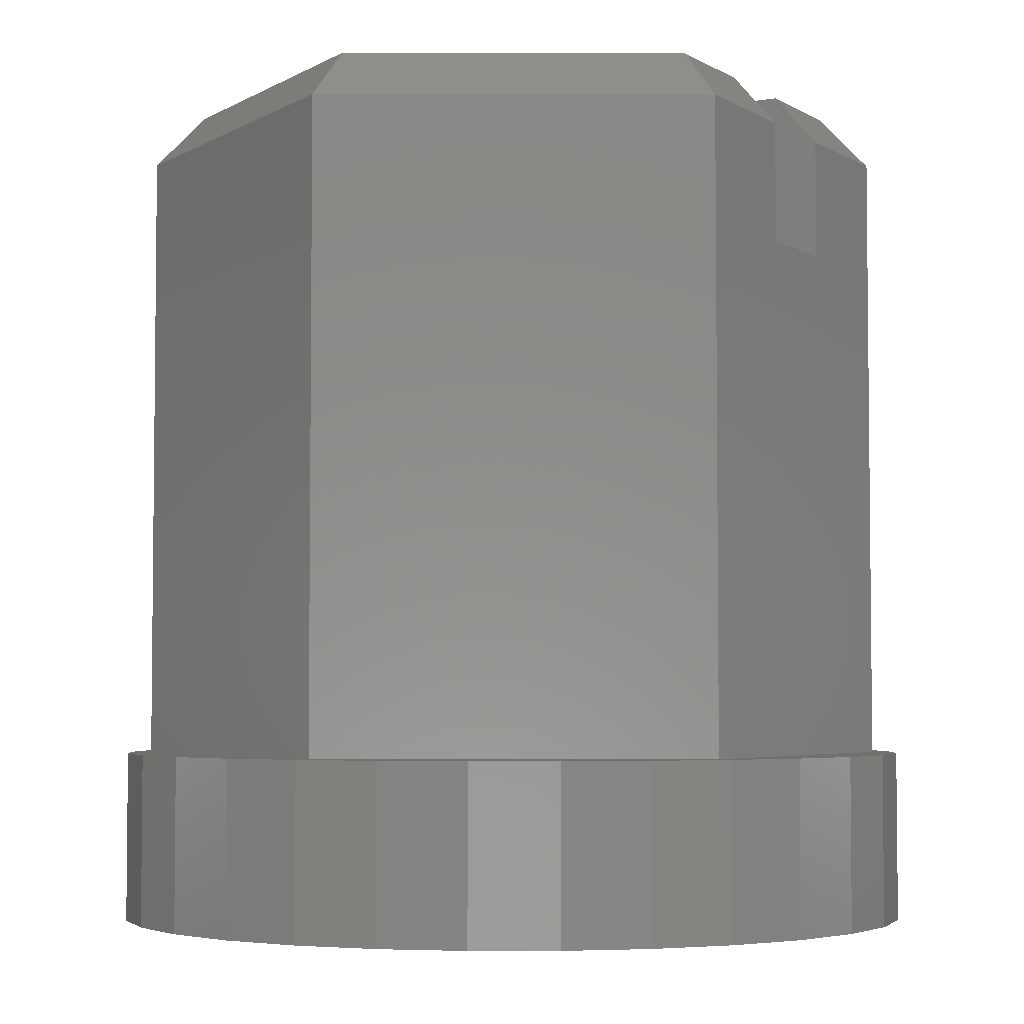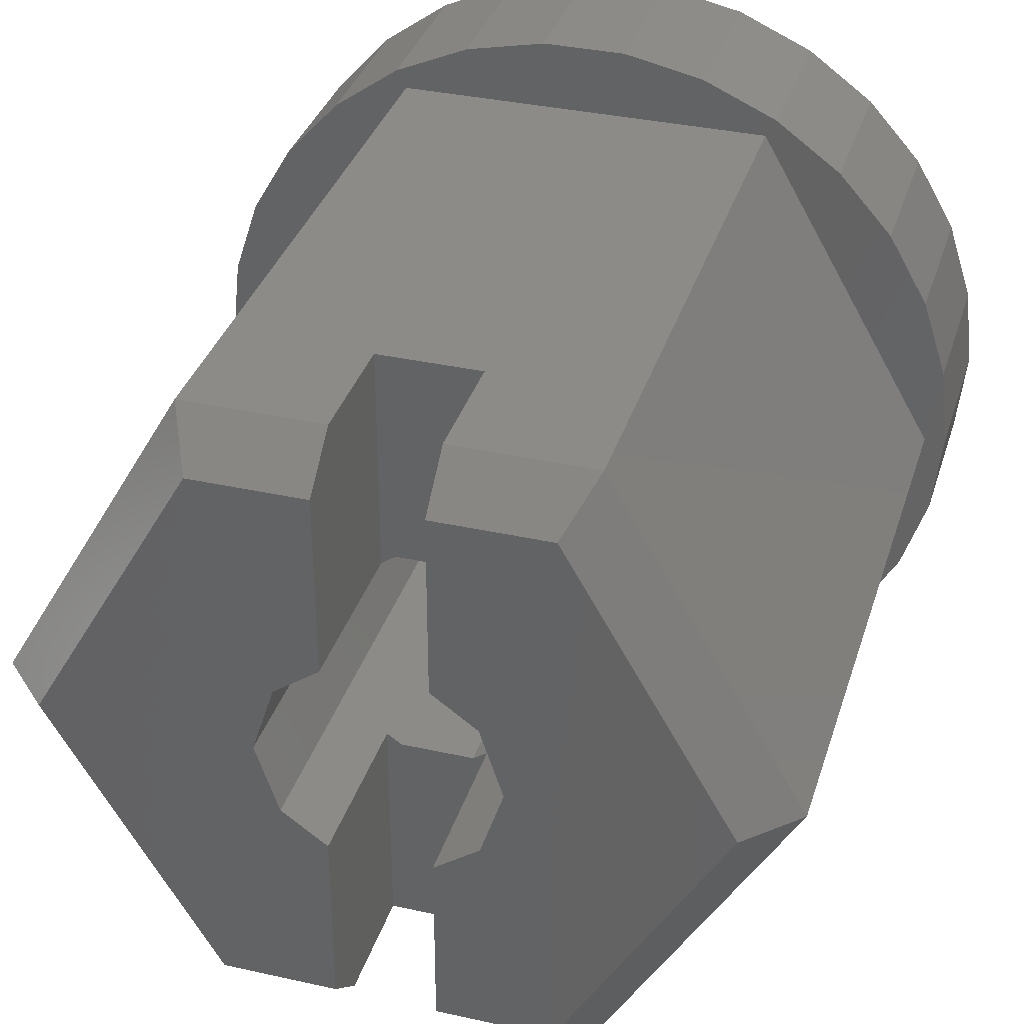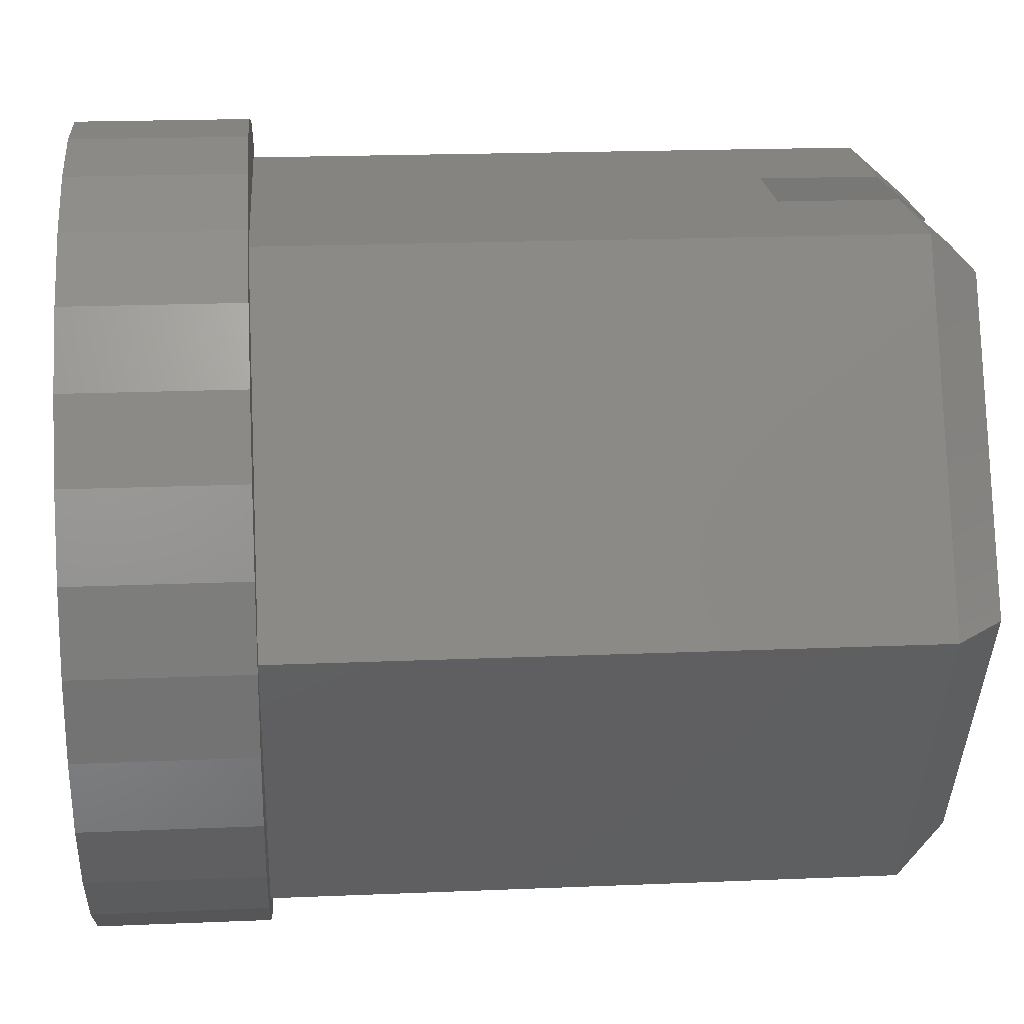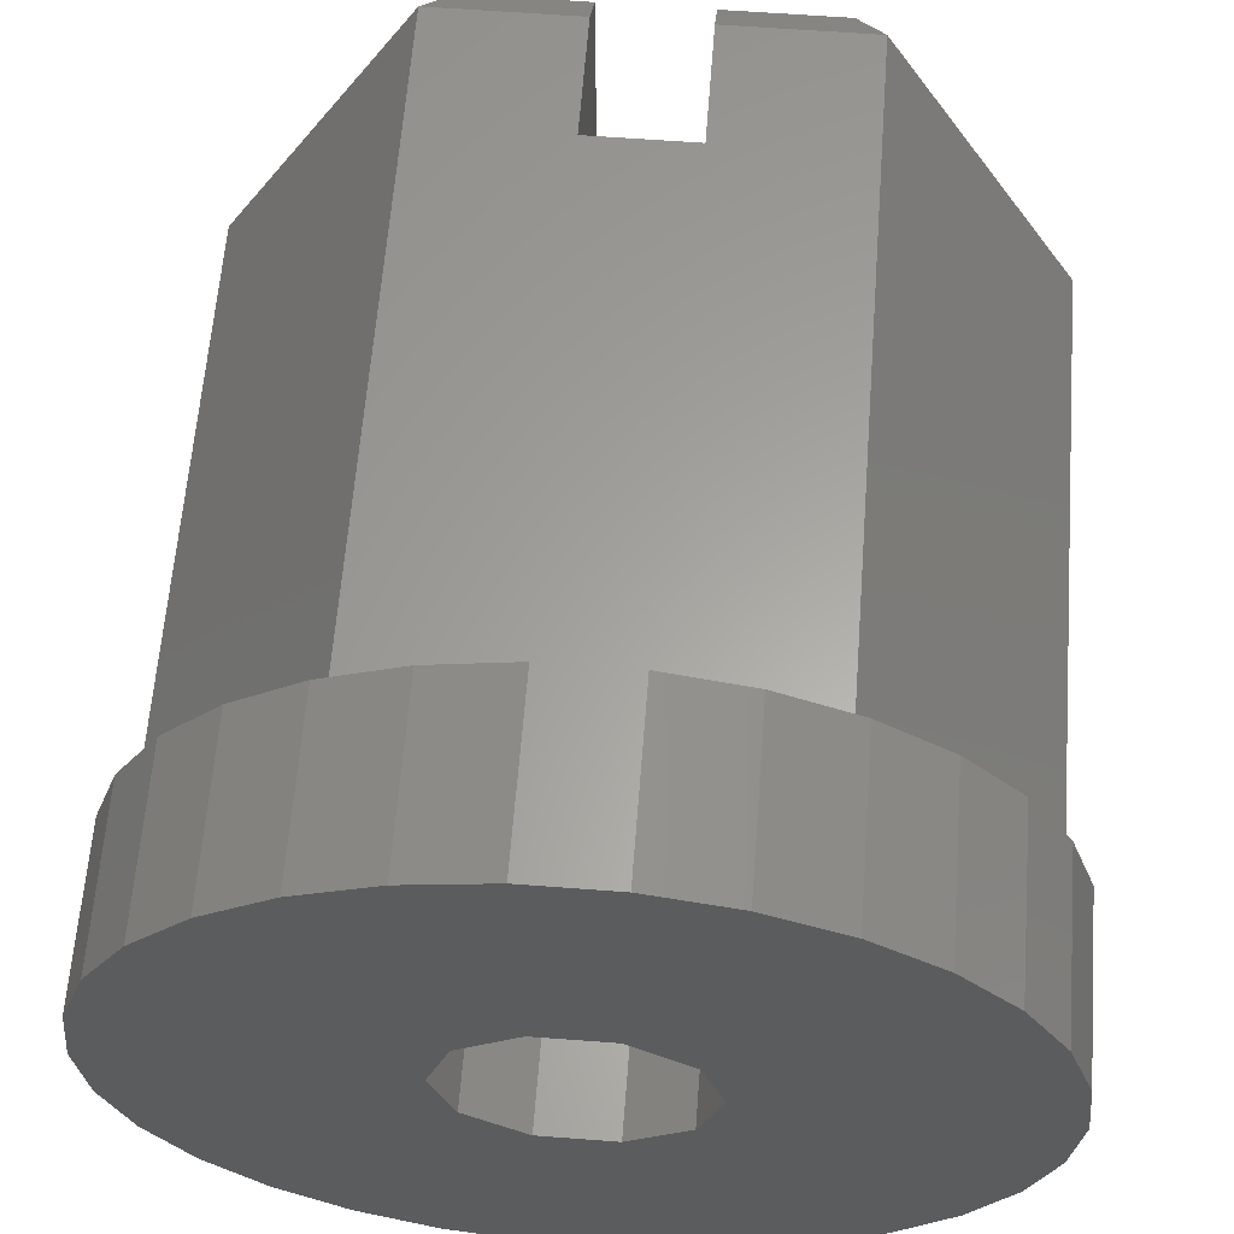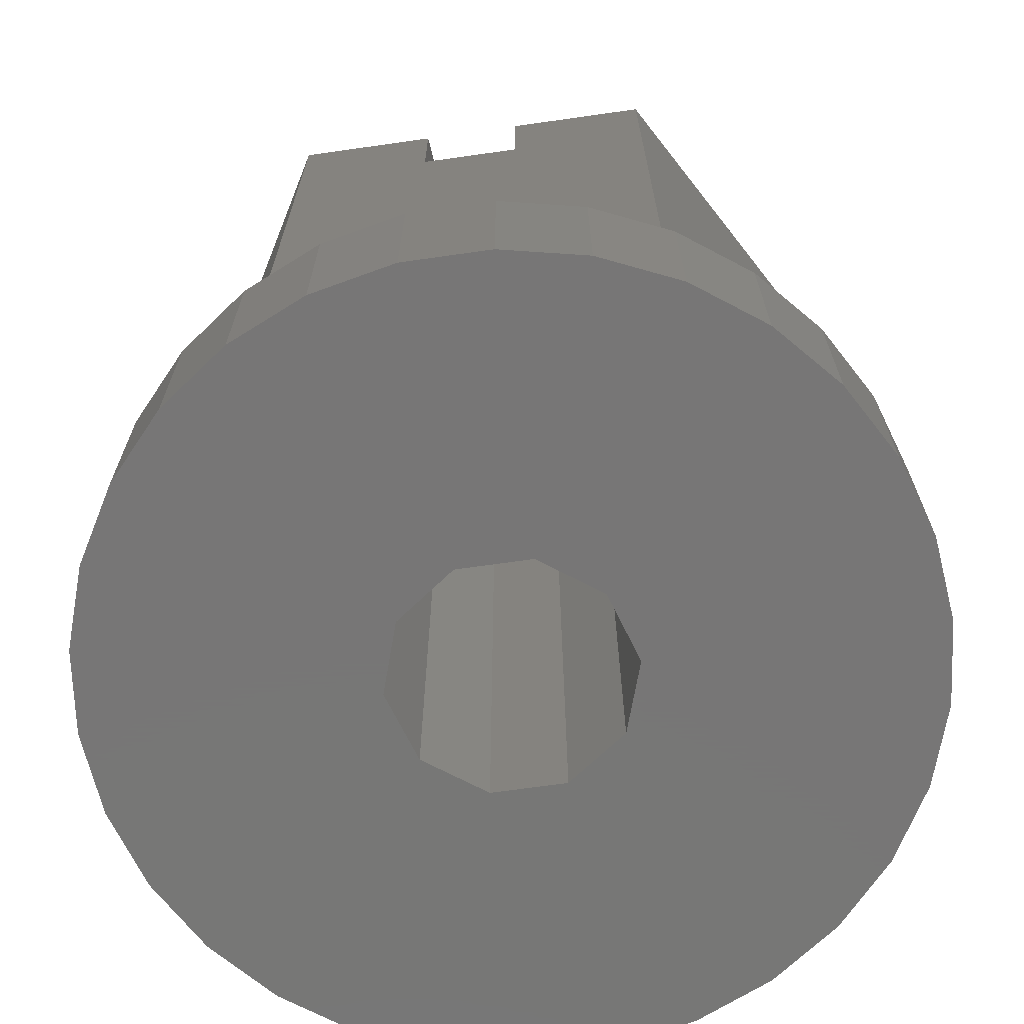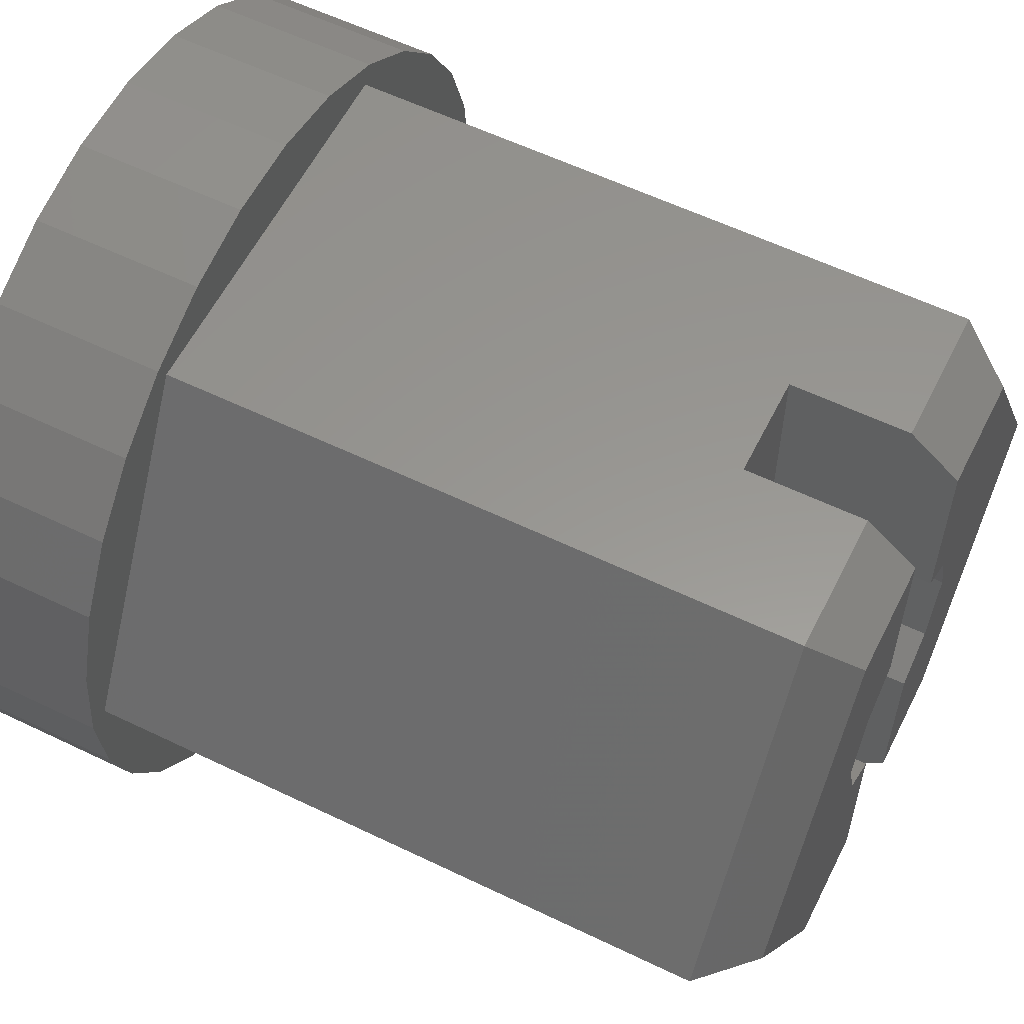
<metadata>
{"format":"stl","ext":"stl","renderer":"f3d","projection":"perspective","resolution":1024,"background":"white","views":[{"elev":-4.1,"azim":-60.3,"up":"+Z"},{"elev":35.0,"azim":16.6,"up":"+Y"},{"elev":19.7,"azim":-94.5,"up":"+Y"},{"elev":61.8,"azim":-175.6,"up":"+Y"},{"elev":-69.1,"azim":8.1,"up":"+Z"},{"elev":58.4,"azim":-63.5,"up":"+Y"}]}
</metadata>
<code>
# stl→obj: 118 verts, 236 faces
v 3.9 0 10
v 1.95 -3.377 10
v 4.5 0 9.4
v -2.25 3.897 9.4
v -4.5 0 9.4
v -1.95 3.377 10
v 2.25 -3.897 9.4
v 4.5 0 2
v 2.25 -3.897 2
v 0.6 -3.897 9.4
v 0.6 -3.377 10
v -0.6 -3.897 9.4
v -1.95 -3.377 10
v -2.25 -3.897 9.4
v -0.6 -3.377 10
v -0.6 -3.897 8
v -2.25 -3.897 2
v 0.6 -3.897 8
v 2.25 3.897 9.4
v 0.6 3.897 8
v 0.6 3.897 9.4
v 2.25 3.897 2
v -0.6 3.897 8
v -0.6 3.897 9.4
v -2.25 3.897 2
v 1.133 0.8229 10
v 1.95 3.377 10
v 1.133 -0.8229 10
v 1.4 0 10
v 0.6 1.21 10
v 0.6 3.377 10
v 0.6 -1.21 10
v -0.6 1.21 10
v -0.6 3.377 10
v -1.133 0.8229 10
v -3.9 0 10
v -0.6 -1.21 10
v -1.133 -0.8229 10
v -1.4 0 10
v -4.5 0 2
v 1.4 0 0
v 4.75 0 0
v 4.646 -0.9876 0
v 4.339 -1.932 0
v 4.646 0.9876 0
v 1.133 -0.8229 0
v 3.843 -2.792 0
v 4.339 1.932 0
v 3.178 -3.53 0
v 1.133 0.8229 0
v 2.375 -4.114 0
v 3.843 2.792 0
v 0.4326 -1.331 0
v 1.468 -4.518 0
v 3.178 3.53 0
v 2.375 4.114 0
v 0.4965 -4.724 0
v -0.4326 -1.331 0
v -0.4965 -4.724 0
v -1.468 -4.518 0
v -2.375 -4.114 0
v -1.133 -0.8229 0
v 0.4326 1.331 0
v 1.468 4.518 0
v 0.4965 4.724 0
v -0.4326 1.331 0
v -0.4965 4.724 0
v -2.375 4.114 0
v -1.133 0.8229 0
v -4.339 1.932 0
v -1.4 0 0
v -1.468 4.518 0
v -3.178 -3.53 0
v -3.843 -2.792 0
v -4.339 -1.932 0
v -3.178 3.53 0
v -3.843 2.792 0
v -4.646 -0.9876 0
v -4.75 0 0
v -4.646 0.9876 0
v 4.646 0.9876 2
v 4.339 1.932 2
v -0.4965 4.724 2
v 0.4965 4.724 2
v 4.75 0 2
v -3.178 3.53 2
v -3.843 2.792 2
v -2.375 -4.114 2
v -3.178 -3.53 2
v 3.843 2.792 2
v 3.178 3.53 2
v -2.375 4.114 2
v -1.468 4.518 2
v -4.339 1.932 2
v -4.646 -0.9876 2
v -4.339 -1.932 2
v 3.843 -2.792 2
v 4.339 -1.932 2
v -4.646 0.9876 2
v 4.646 -0.9876 2
v 1.468 4.518 2
v -4.75 0 2
v -3.843 -2.792 2
v -0.4965 -4.724 2
v -1.468 -4.518 2
v 2.375 -4.114 2
v 1.468 -4.518 2
v 2.375 4.114 2
v 3.178 -3.53 2
v 0.4965 -4.724 2
v 0.4326 1.331 8
v 0.6 1.21 8
v -0.4326 1.331 8
v -0.4326 -1.331 8
v -0.6 -1.21 8
v 0.6 -1.21 8
v 0.4326 -1.331 8
v -0.6 1.21 8
f 1 2 3
f 4 5 6
f 7 8 3
f 8 7 9
f 10 2 11
f 2 10 7
f 12 13 14
f 13 12 15
f 14 16 12
f 16 17 18
f 17 16 14
f 18 7 10
f 9 18 17
f 18 9 7
f 19 20 21
f 20 22 23
f 22 20 19
f 23 4 24
f 25 23 22
f 23 25 4
f 26 1 27
f 28 1 29
f 1 26 29
f 30 27 31
f 27 30 26
f 1 28 2
f 32 2 28
f 2 32 11
f 6 33 34
f 33 6 35
f 36 35 6
f 13 37 38
f 36 38 39
f 37 13 15
f 35 36 39
f 38 36 13
f 3 22 19
f 22 3 8
f 17 5 40
f 5 17 14
f 3 2 7
f 13 5 14
f 24 6 34
f 6 24 4
f 21 27 19
f 27 21 31
f 41 42 43
f 41 43 44
f 42 41 45
f 46 44 47
f 45 41 48
f 46 47 49
f 50 48 41
f 46 49 51
f 48 50 52
f 53 51 54
f 52 50 55
f 55 50 56
f 44 46 41
f 53 54 57
f 51 53 46
f 57 58 53
f 59 58 57
f 60 58 59
f 61 58 60
f 58 61 62
f 63 56 50
f 56 63 64
f 64 63 65
f 66 65 63
f 66 67 65
f 68 66 69
f 70 69 71
f 66 72 67
f 73 62 61
f 74 62 73
f 66 68 72
f 75 62 74
f 69 76 68
f 62 75 71
f 69 77 76
f 78 71 75
f 69 70 77
f 79 71 78
f 71 80 70
f 71 79 80
f 40 4 25
f 4 40 5
f 3 27 1
f 19 27 3
f 6 5 36
f 36 5 13
f 81 48 82
f 48 81 45
f 65 83 84
f 83 65 67
f 85 45 81
f 45 85 42
f 77 86 76
f 86 77 87
f 73 88 89
f 88 73 61
f 90 55 91
f 55 90 52
f 68 86 92
f 86 68 76
f 67 93 83
f 93 67 72
f 82 52 90
f 52 82 48
f 70 87 77
f 87 70 94
f 75 95 78
f 95 75 96
f 97 44 98
f 44 97 47
f 80 94 70
f 94 80 99
f 100 42 85
f 42 100 43
f 64 84 101
f 84 64 65
f 78 102 79
f 102 78 95
f 74 96 75
f 96 74 103
f 72 92 93
f 92 72 68
f 60 104 105
f 104 60 59
f 54 106 107
f 106 54 51
f 8 85 81
f 85 8 100
f 82 8 81
f 90 8 82
f 22 90 91
f 22 91 108
f 90 22 8
f 101 22 108
f 84 22 101
f 83 22 84
f 25 83 93
f 83 25 22
f 92 25 93
f 86 25 92
f 87 25 86
f 94 25 87
f 94 40 25
f 40 94 99
f 8 98 100
f 8 97 98
f 9 97 8
f 97 9 109
f 109 9 106
f 9 107 106
f 9 110 107
f 9 104 110
f 17 104 9
f 104 17 105
f 17 88 105
f 17 89 88
f 17 103 89
f 17 96 103
f 40 96 17
f 102 40 99
f 40 95 96
f 40 102 95
f 56 101 108
f 101 56 64
f 51 109 106
f 109 51 49
f 109 47 97
f 47 109 49
f 59 110 104
f 110 59 57
f 98 43 100
f 43 98 44
f 73 103 74
f 103 73 89
f 57 107 110
f 107 57 54
f 55 108 91
f 108 55 56
f 79 99 80
f 99 79 102
f 61 105 88
f 105 61 60
f 111 63 112
f 112 26 30
f 50 112 63
f 112 50 26
f 66 111 113
f 111 66 63
f 41 26 50
f 26 41 29
f 114 58 115
f 115 38 37
f 62 115 58
f 115 62 38
f 39 69 35
f 69 39 71
f 28 116 32
f 46 116 28
f 53 116 46
f 116 53 117
f 46 29 41
f 29 46 28
f 35 118 33
f 69 118 35
f 66 118 69
f 118 66 113
f 38 71 39
f 71 38 62
f 53 114 117
f 114 53 58
f 112 21 20
f 21 112 31
f 31 112 30
f 116 11 32
f 10 116 18
f 116 10 11
f 20 111 112
f 20 113 111
f 23 113 20
f 113 23 118
f 117 18 116
f 114 18 117
f 16 114 115
f 114 16 18
f 118 24 34
f 118 34 33
f 24 118 23
f 15 115 37
f 12 115 15
f 115 12 16

</code>
